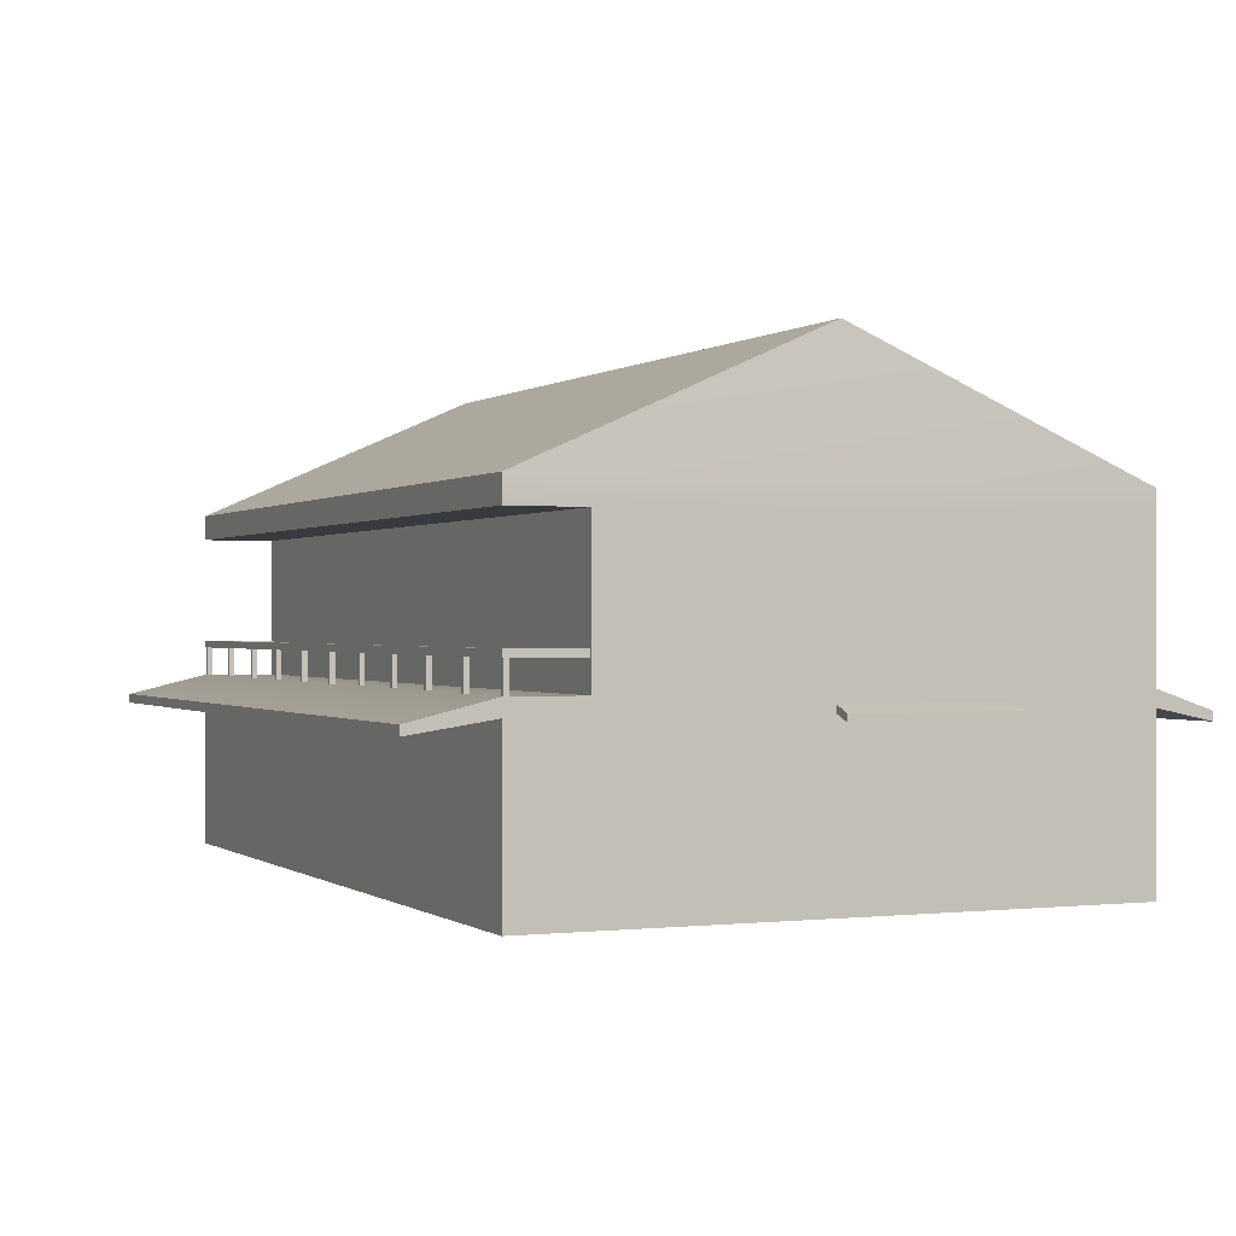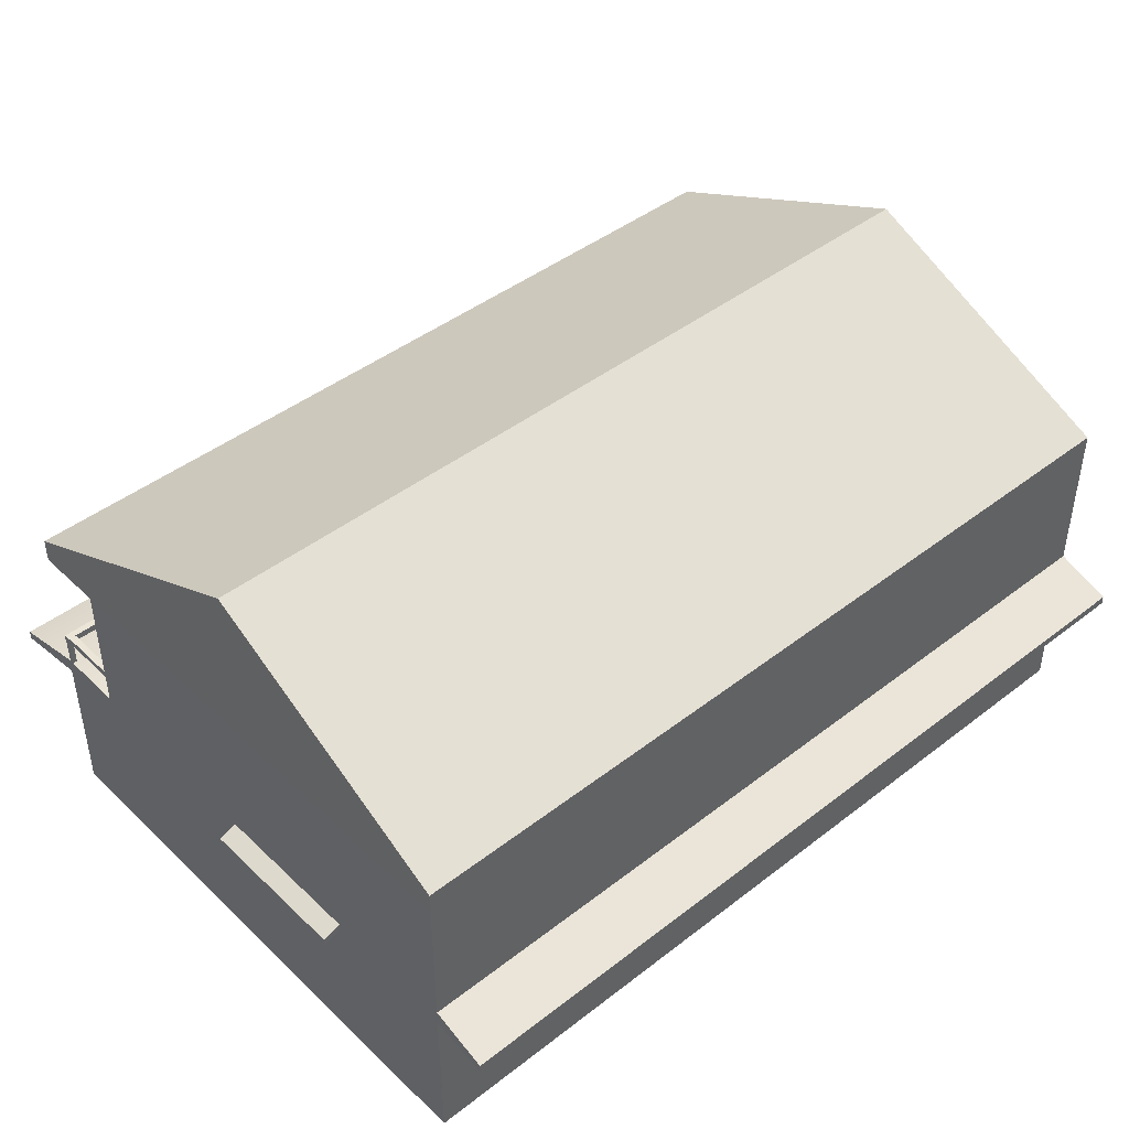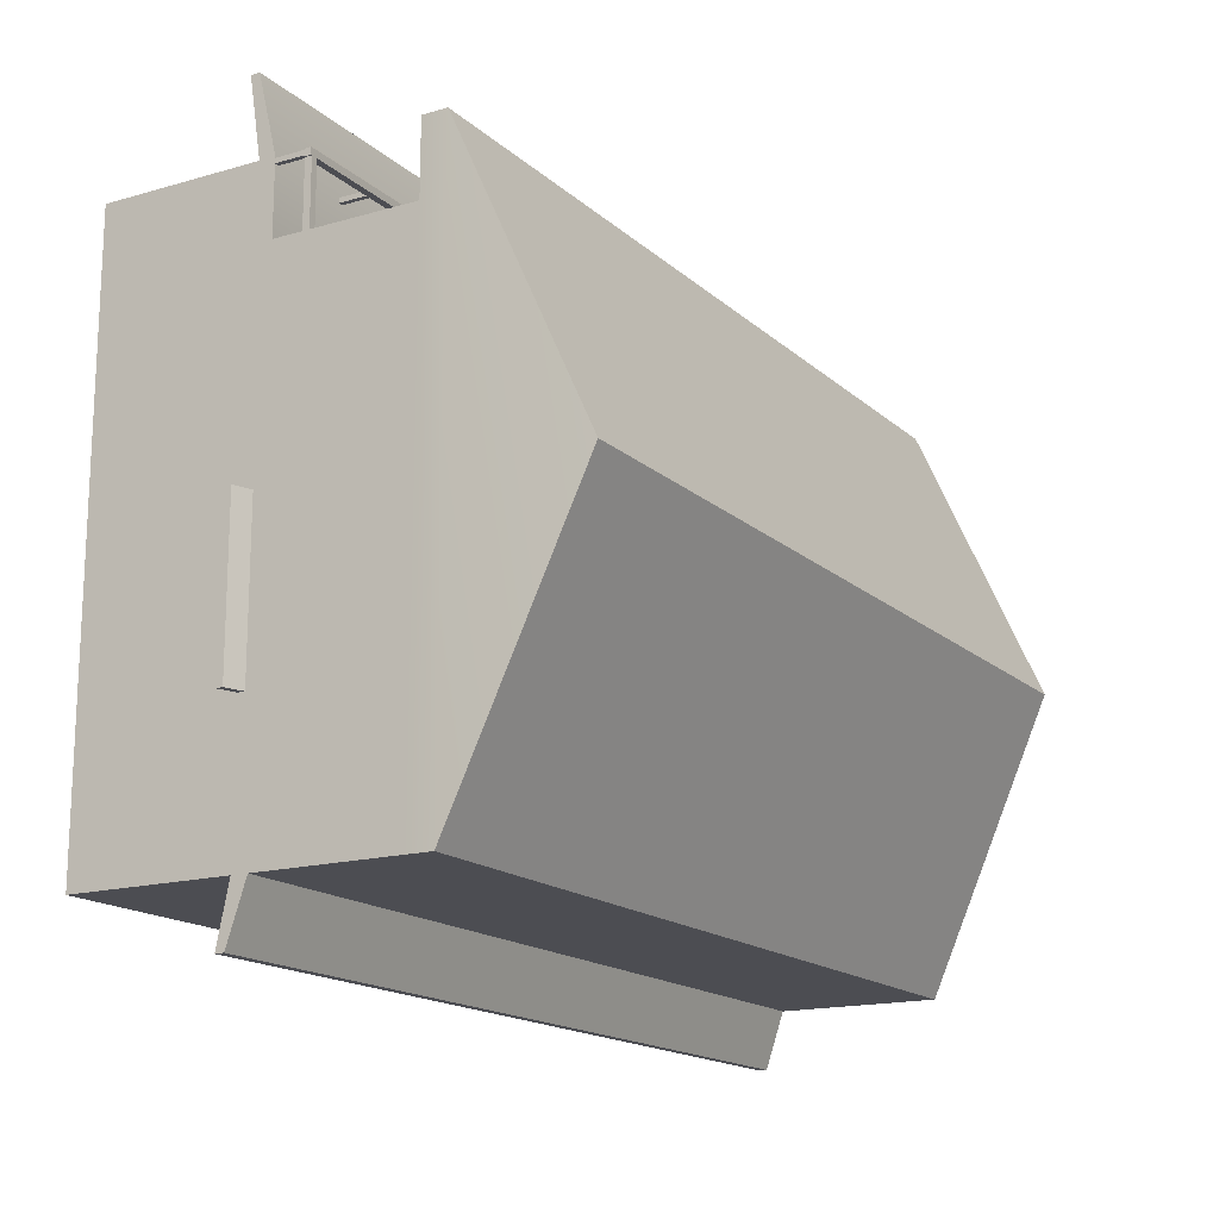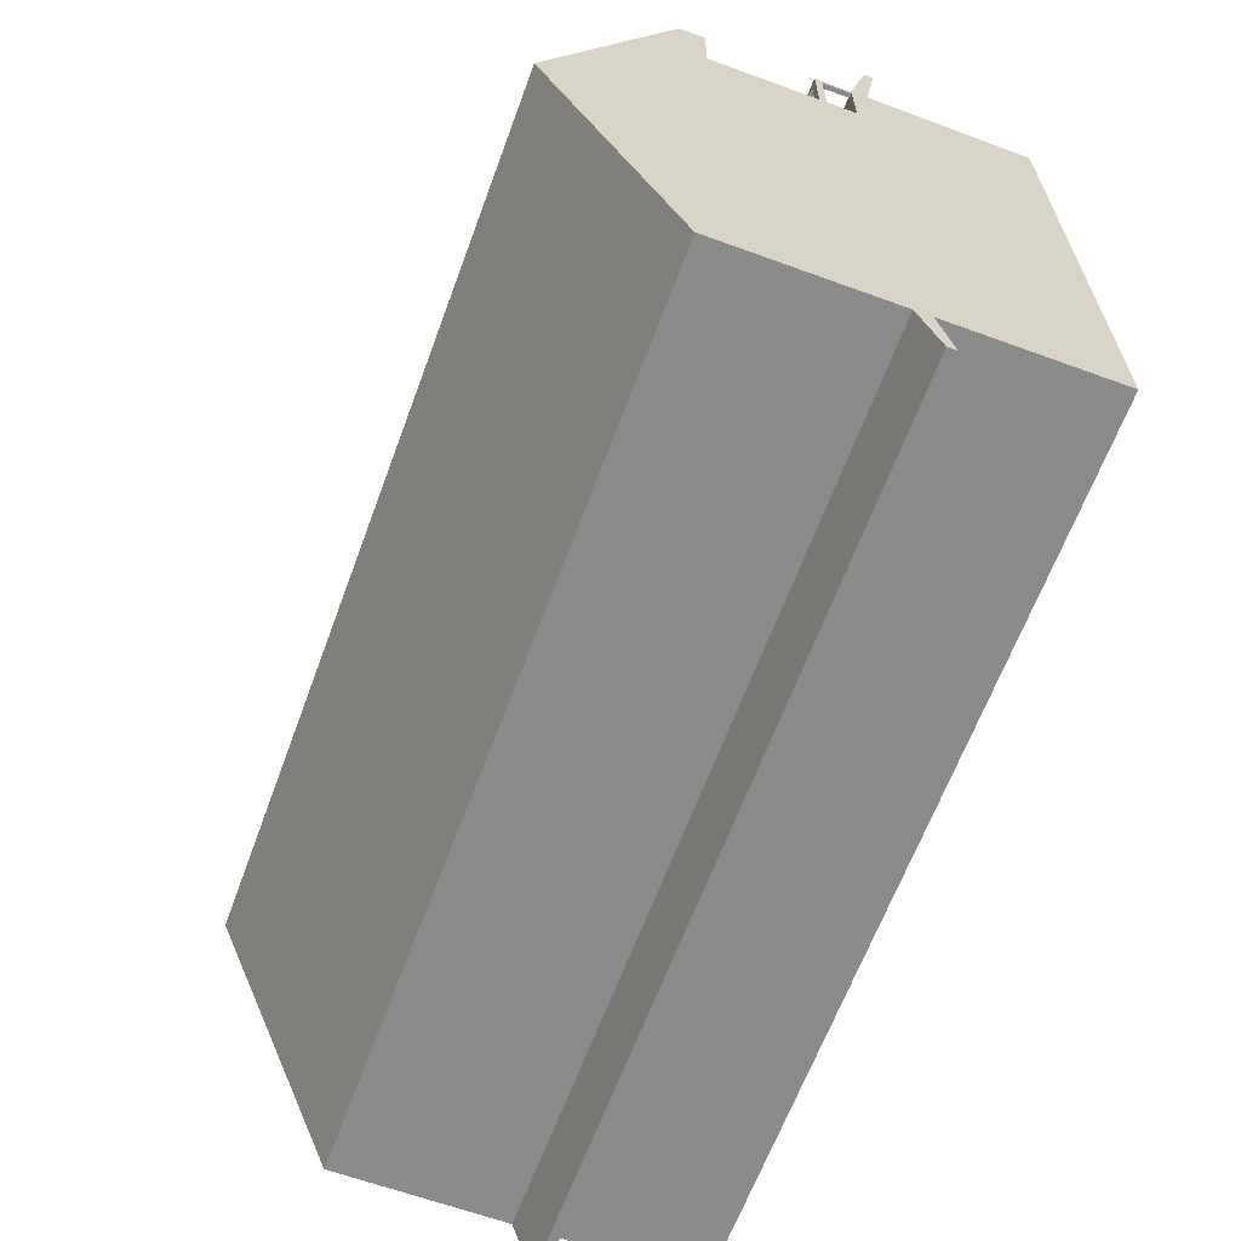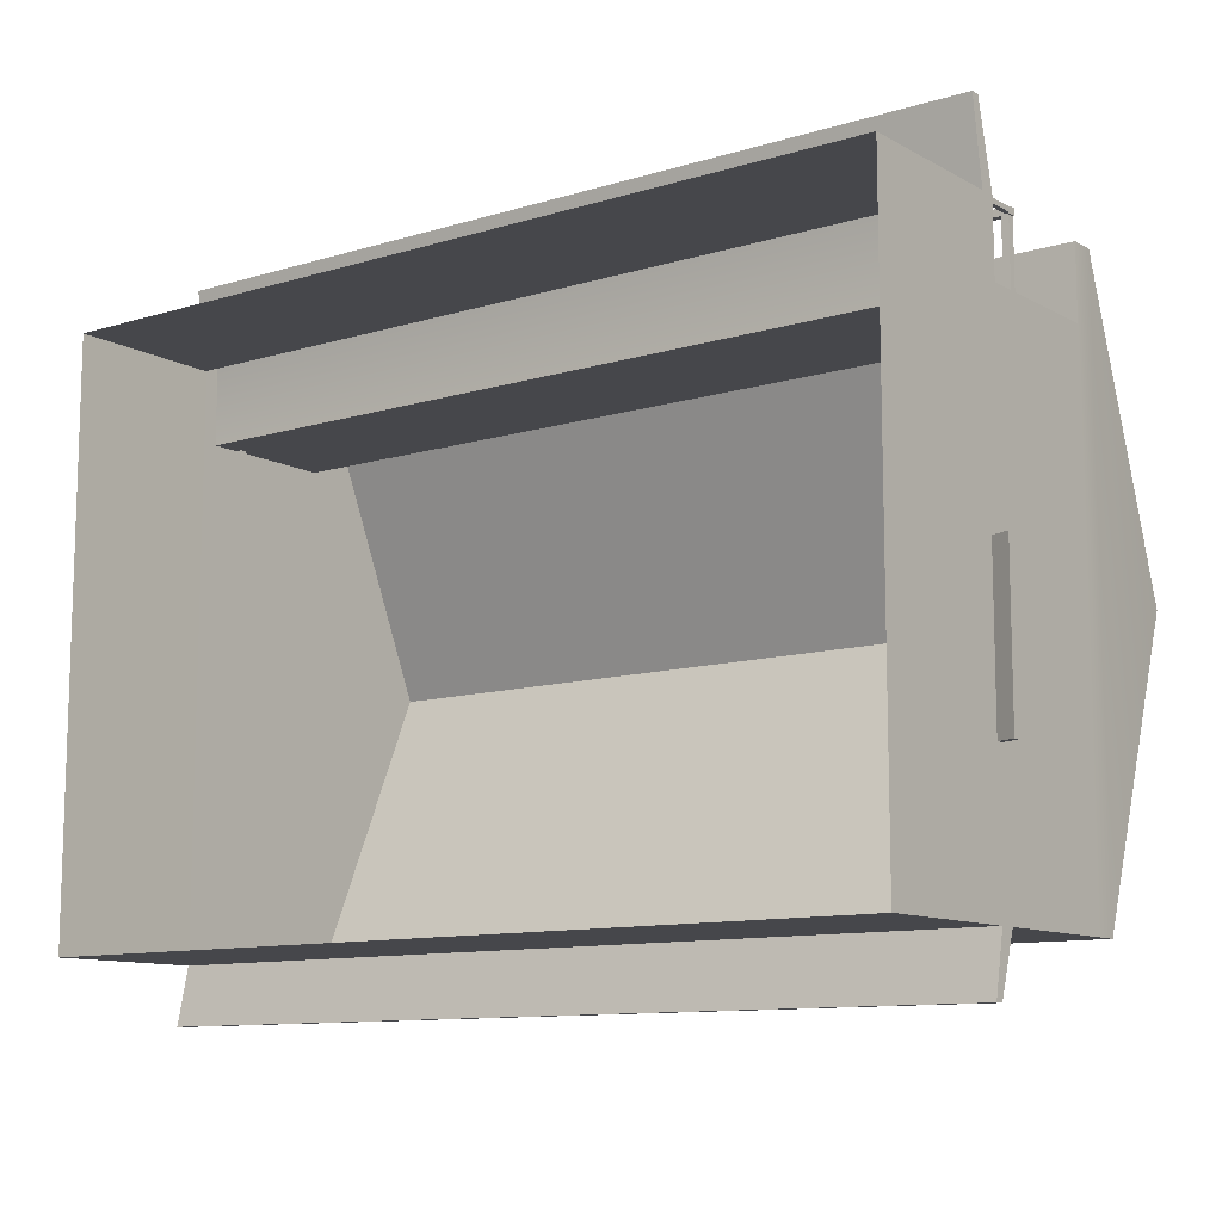
<metadata>
{"format":"obj","ext":"obj","renderer":"f3d","projection":"perspective","resolution":1024,"background":"white","views":[{"elev":-0.1,"azim":66.4,"up":"+Y"},{"elev":44.0,"azim":137.8,"up":"+Y"},{"elev":-16.3,"azim":120.6,"up":"+Z"},{"elev":-63.8,"azim":-110.2,"up":"+Z"},{"elev":-10.8,"azim":37.0,"up":"+Z"}]}
</metadata>
<code>
g House_01_LowPoly_Far09
v -0.19 0 -0.19
v -0.19 2.797 -0.19
v -15.31 2.797 -0.19
v -15.29 0 -0.19
v -0.19 2.797 -10.31
v -0.19 0 -10.31
v -15.31 0 -10.31
v -15.31 2.797 -10.31
v -15.29 0 -0.19
v -15.31 2.797 -0.19
v -15.31 2.797 -10.31
v -15.31 0 -10.31
v -15.31 3.076 -1.445
v -15.31 3.076 -10.31
v -15.31 5.538 -10.31
v -15.31 5.538 -1.445
v -15.31 5.972 -10.31
v -15.31 5.972 -0.19
v -15.31 8.208 -5.25
v -15.31 5.538 -0.19
v -15.31 3.076 -0.19
v -0.19 0 -10.31
v -0.19 2.797 -10.31
v -0.19 2.797 -0.19
v -0.19 0 -0.19
v -0.19 3.076 -10.31
v -0.19 3.076 -1.445
v -0.19 3.076 -0.19
v -0.19 5.538 -1.445
v -0.19 5.538 -10.31
v -0.19 5.972 -10.31
v -0.19 5.972 -0.19
v -0.38 8.208 -5.25
v -0.19 5.538 -0.19
v -0.19 2.797 -0.19
v -0.19 2.585 1.191
v -15.33 2.585 1.191
v -15.31 2.797 -0.19
v -15.31 2.797 -10.31
v -15.31 2.585 -11.31
v -0.19 2.585 -11.31
v -0.19 2.797 -10.31
v -0.19 2.585 1.191
v -0.19 2.74 1.191
v -15.33 2.74 1.191
v -15.33 2.585 1.191
v -15.31 2.585 -11.31
v -15.31 2.74 -11.31
v -0.19 2.74 -11.31
v -0.19 2.585 -11.31
v -0.19 2.74 1.191
v -0.19 3.076 -0.19
v -15.31 3.076 -0.19
v -15.33 2.74 1.191
v -15.31 2.74 -11.31
v -15.31 3.076 -10.31
v -0.19 3.076 -10.31
v -0.19 2.74 -11.31
v -15.31 3.076 -10.31
v -15.31 5.538 -10.31
v -0.19 5.538 -10.31
v -0.19 3.076 -10.31
v -0.19 5.972 -10.31
v -15.31 5.972 -10.31
v -0.19 5.972 -0.19
v -0.38 8.208 -5.25
v -15.31 8.208 -5.25
v -15.31 5.972 -0.19
v -15.31 5.972 -10.31
v -15.31 8.208 -5.25
v -0.38 8.208 -5.25
v -0.19 5.972 -10.31
v -0.19 2.74 1.191
v -0.19 2.585 1.191
v -0.19 2.797 -0.19
v -0.19 3.076 -0.19
v -0.19 3.076 -10.31
v -0.19 2.797 -10.31
v -0.19 2.585 -11.31
v -0.19 2.74 -11.31
v -15.31 2.74 -11.31
v -15.31 2.585 -11.31
v -15.31 2.797 -10.31
v -15.31 3.076 -10.31
v -15.31 3.076 -0.19
v -15.31 2.797 -0.19
v -15.33 2.585 1.191
v -15.33 2.74 1.191
v -0.19 5.538 -0.19
v -0.19 5.972 -0.19
v -15.31 5.972 -0.19
v -15.31 5.538 -0.19
v -0.19 5.538 -0.19
v -15.31 5.538 -0.19
v -15.31 5.538 -1.445
v -0.19 5.538 -1.445
v -15.31 3.076 -0.19
v -0.19 3.076 -0.19
v -0.19 3.076 -1.445
v -15.31 3.076 -1.445
v -0.25 2.937 -7.869
v 0.1314 2.799 -7.869
v 0.1314 2.674 -7.869
v -0.25 2.812 -7.869
v -0.25 2.938 -5.068
v 0.1314 2.8 -5.068
v 0.1314 2.799 -7.869
v -0.25 2.937 -7.869
v -0.25 2.813 -5.068
v 0.1314 2.675 -5.068
v 0.1314 2.8 -5.068
v -0.25 2.938 -5.068
v 0.1314 2.675 -5.068
v 0.1314 2.674 -7.869
v 0.1314 2.799 -7.869
v 0.1314 2.8 -5.068
v -15.31 3.076 -0.2186
v -15.23 3.076 -0.2186
v -15.23 3.576 -0.2186
v -15.31 3.576 -0.2186
v -15.23 3.076 -0.2186
v -15.23 3.076 -0.3012
v -15.23 3.576 -0.3012
v -15.23 3.576 -0.2186
v -15.23 3.076 -0.3012
v -15.31 3.076 -0.3012
v -15.31 3.576 -0.3012
v -15.23 3.576 -0.3012
v -15.31 3.076 -0.3012
v -15.31 3.076 -0.2186
v -15.31 3.576 -0.2186
v -15.31 3.576 -0.3012
v -4.784 3.076 -0.2186
v -4.701 3.076 -0.2186
v -4.701 3.576 -0.2186
v -4.784 3.576 -0.2186
v -4.701 3.076 -0.2186
v -4.701 3.076 -0.3012
v -4.701 3.576 -0.3012
v -4.701 3.576 -0.2186
v -4.701 3.076 -0.3012
v -4.784 3.076 -0.3012
v -4.784 3.576 -0.3012
v -4.701 3.576 -0.3012
v -4.784 3.076 -0.3012
v -4.784 3.076 -0.2186
v -4.784 3.576 -0.2186
v -4.784 3.576 -0.3012
v -7.791 3.076 -0.2186
v -7.709 3.076 -0.2186
v -7.709 3.576 -0.2186
v -7.791 3.576 -0.2186
v -7.709 3.076 -0.2186
v -7.709 3.076 -0.3012
v -7.709 3.576 -0.3012
v -7.709 3.576 -0.2186
v -7.709 3.076 -0.3012
v -7.791 3.076 -0.3012
v -7.791 3.576 -0.3012
v -7.709 3.576 -0.3012
v -7.791 3.076 -0.3012
v -7.791 3.076 -0.2186
v -7.791 3.576 -0.2186
v -7.791 3.576 -0.3012
v -3.28 3.076 -0.2186
v -3.198 3.076 -0.2186
v -3.198 3.576 -0.2186
v -3.28 3.576 -0.2186
v -3.198 3.076 -0.2186
v -3.198 3.076 -0.3012
v -3.198 3.576 -0.3012
v -3.198 3.576 -0.2186
v -3.198 3.076 -0.3012
v -3.28 3.076 -0.3012
v -3.28 3.576 -0.3012
v -3.198 3.576 -0.3012
v -3.28 3.076 -0.3012
v -3.28 3.076 -0.2186
v -3.28 3.576 -0.2186
v -3.28 3.576 -0.3012
v -12.3 3.076 -0.2186
v -12.22 3.076 -0.2186
v -12.22 3.576 -0.2186
v -12.3 3.576 -0.2186
v -12.22 3.076 -0.2186
v -12.22 3.076 -0.3012
v -12.22 3.576 -0.3012
v -12.22 3.576 -0.2186
v -12.22 3.076 -0.3012
v -12.3 3.076 -0.3012
v -12.3 3.576 -0.3012
v -12.22 3.576 -0.3012
v -12.3 3.076 -0.3012
v -12.3 3.076 -0.2186
v -12.3 3.576 -0.2186
v -12.3 3.576 -0.3012
v -10.8 3.076 -0.2186
v -10.72 3.076 -0.2186
v -10.72 3.576 -0.2186
v -10.8 3.576 -0.2186
v -10.72 3.076 -0.2186
v -10.72 3.076 -0.3012
v -10.72 3.576 -0.3012
v -10.72 3.576 -0.2186
v -10.72 3.076 -0.3012
v -10.8 3.076 -0.3012
v -10.8 3.576 -0.3012
v -10.72 3.576 -0.3012
v -10.8 3.076 -0.3012
v -10.8 3.076 -0.2186
v -10.8 3.576 -0.2186
v -10.8 3.576 -0.3012
v -9.295 3.076 -0.2186
v -9.213 3.076 -0.2186
v -9.213 3.576 -0.2186
v -9.295 3.576 -0.2186
v -9.213 3.076 -0.2186
v -9.213 3.076 -0.3012
v -9.213 3.576 -0.3012
v -9.213 3.576 -0.2186
v -9.213 3.076 -0.3012
v -9.295 3.076 -0.3012
v -9.295 3.576 -0.3012
v -9.213 3.576 -0.3012
v -9.295 3.076 -0.3012
v -9.295 3.076 -0.2186
v -9.295 3.576 -0.2186
v -9.295 3.576 -0.3012
v -6.288 3.076 -0.2186
v -6.205 3.076 -0.2186
v -6.205 3.576 -0.2186
v -6.288 3.576 -0.2186
v -6.205 3.076 -0.2186
v -6.205 3.076 -0.3012
v -6.205 3.576 -0.3012
v -6.205 3.576 -0.2186
v -6.205 3.076 -0.3012
v -6.288 3.076 -0.3012
v -6.288 3.576 -0.3012
v -6.205 3.576 -0.3012
v -6.288 3.076 -0.3012
v -6.288 3.076 -0.2186
v -6.288 3.576 -0.2186
v -6.288 3.576 -0.3012
v -13.81 3.076 -0.2186
v -13.72 3.076 -0.2186
v -13.72 3.576 -0.2186
v -13.81 3.576 -0.2186
v -13.72 3.076 -0.2186
v -13.72 3.076 -0.3012
v -13.72 3.576 -0.3012
v -13.72 3.576 -0.2186
v -13.72 3.076 -0.3012
v -13.81 3.076 -0.3012
v -13.81 3.576 -0.3012
v -13.72 3.576 -0.3012
v -13.81 3.076 -0.3012
v -13.81 3.076 -0.2186
v -13.81 3.576 -0.2186
v -13.81 3.576 -0.3012
v -1.776 3.076 -0.2186
v -1.694 3.076 -0.2186
v -1.694 3.576 -0.2186
v -1.776 3.576 -0.2186
v -1.694 3.076 -0.2186
v -1.694 3.076 -0.3012
v -1.694 3.576 -0.3012
v -1.694 3.576 -0.2186
v -1.694 3.076 -0.3012
v -1.776 3.076 -0.3012
v -1.776 3.576 -0.3012
v -1.694 3.576 -0.3012
v -1.776 3.076 -0.3012
v -1.776 3.076 -0.2186
v -1.776 3.576 -0.2186
v -1.776 3.576 -0.3012
v -0.2726 3.076 -0.2186
v -0.19 3.076 -0.2186
v -0.19 3.576 -0.2186
v -0.2726 3.576 -0.2186
v -0.19 3.076 -0.2186
v -0.19 3.076 -0.3012
v -0.19 3.576 -0.3012
v -0.19 3.576 -0.2186
v -0.19 3.076 -0.3012
v -0.2726 3.076 -0.3012
v -0.2726 3.576 -0.3012
v -0.19 3.576 -0.3012
v -0.2726 3.076 -0.3012
v -0.2726 3.076 -0.2186
v -0.2726 3.576 -0.2186
v -0.2726 3.576 -0.3012
v -0.3326 3.696 -1.5
v -0.3326 3.576 -1.5
v -0.3326 3.576 -0.3199
v -0.3326 3.696 -0.3199
v -0.3326 3.576 -1.5
v -0.2126 3.576 -1.5
v -0.2126 3.576 -0.3199
v -0.3326 3.576 -0.3199
v -0.2126 3.576 -1.5
v -0.2126 3.696 -1.5
v -0.2126 3.696 -0.3199
v -0.2126 3.576 -0.3199
v -0.2126 3.696 -1.5
v -0.3326 3.696 -1.5
v -0.3326 3.696 -0.3199
v -0.2126 3.696 -0.3199
v -15.31 3.696 -1.5
v -15.31 3.576 -1.5
v -15.31 3.576 -0.3199
v -15.31 3.696 -0.3199
v -15.31 3.576 -1.5
v -15.19 3.576 -1.5
v -15.19 3.576 -0.3199
v -15.31 3.576 -0.3199
v -15.19 3.576 -1.5
v -15.19 3.696 -1.5
v -15.19 3.696 -0.3199
v -15.19 3.576 -0.3199
v -15.19 3.696 -1.5
v -15.31 3.696 -1.5
v -15.31 3.696 -0.3199
v -15.19 3.696 -0.3199
v -7.75 3.696 -0.1999
v -7.75 3.576 -0.1999
v -0.19 3.576 -0.1999
v -0.19 3.696 -0.1999
v -15.31 3.576 -0.1999
v -15.31 3.696 -0.1999
v -7.75 3.576 -0.1999
v -7.75 3.576 -0.3199
v -0.19 3.576 -0.3199
v -0.19 3.576 -0.1999
v -15.31 3.576 -0.3199
v -15.31 3.576 -0.1999
v -7.75 3.576 -0.3199
v -7.75 3.696 -0.3199
v -0.19 3.696 -0.3199
v -0.19 3.576 -0.3199
v -15.31 3.696 -0.3199
v -15.31 3.576 -0.3199
v -7.75 3.696 -0.3199
v -7.75 3.696 -0.1999
v -0.19 3.696 -0.1999
v -0.19 3.696 -0.3199
v -15.31 3.696 -0.1999
v -15.31 3.696 -0.3199
v -0.19 3.576 -0.1999
v -0.19 3.576 -0.3199
v -0.19 3.696 -0.3199
v -0.19 3.696 -0.1999
v -15.31 3.576 -0.1999
v -15.31 3.696 -0.1999
v -15.31 3.696 -0.3199
v -15.31 3.576 -0.3199
v 0.1314 2.674 -7.869
v 0.1314 2.675 -5.068
v -0.25 2.813 -5.068
v -0.25 2.812 -7.869
v -0.19 3.076 -1.445
v -0.19 5.538 -1.445
v -15.31 5.538 -1.445
v -15.31 3.076 -1.445
f 1 2 3
f 1 3 4
f 5 6 7
f 5 7 8
f 9 10 11
f 9 11 12
f 11 10 13
f 11 13 14
f 13 15 14
f 13 16 15
f 16 17 15
f 16 18 17
f 18 19 17
f 16 20 18
f 10 21 13
f 22 23 24
f 22 24 25
f 24 23 26
f 24 26 27
f 24 27 28
f 26 29 27
f 26 30 29
f 29 30 31
f 29 31 32
f 31 33 32
f 29 32 34
f 35 36 37
f 35 37 38
f 39 40 41
f 39 41 42
f 43 44 45
f 43 45 46
f 47 48 49
f 47 49 50
f 51 52 53
f 51 53 54
f 55 56 57
f 55 57 58
f 59 60 61
f 59 61 62
f 60 63 61
f 60 64 63
f 65 66 67
f 65 67 68
f 69 70 71
f 69 71 72
f 73 74 75
f 73 75 76
f 77 78 79
f 77 79 80
f 81 82 83
f 81 83 84
f 85 86 87
f 85 87 88
f 89 90 91
f 89 91 92
f 93 94 95
f 93 95 96
f 97 98 99
f 97 99 100
f 101 102 103
f 101 103 104
f 105 106 107
f 105 107 108
f 109 110 111
f 109 111 112
f 113 114 115
f 113 115 116
f 117 118 119
f 117 119 120
f 121 122 123
f 121 123 124
f 125 126 127
f 125 127 128
f 129 130 131
f 129 131 132
f 133 134 135
f 133 135 136
f 137 138 139
f 137 139 140
f 141 142 143
f 141 143 144
f 145 146 147
f 145 147 148
f 149 150 151
f 149 151 152
f 153 154 155
f 153 155 156
f 157 158 159
f 157 159 160
f 161 162 163
f 161 163 164
f 165 166 167
f 165 167 168
f 169 170 171
f 169 171 172
f 173 174 175
f 173 175 176
f 177 178 179
f 177 179 180
f 181 182 183
f 181 183 184
f 185 186 187
f 185 187 188
f 189 190 191
f 189 191 192
f 193 194 195
f 193 195 196
f 197 198 199
f 197 199 200
f 201 202 203
f 201 203 204
f 205 206 207
f 205 207 208
f 209 210 211
f 209 211 212
f 213 214 215
f 213 215 216
f 217 218 219
f 217 219 220
f 221 222 223
f 221 223 224
f 225 226 227
f 225 227 228
f 229 230 231
f 229 231 232
f 233 234 235
f 233 235 236
f 237 238 239
f 237 239 240
f 241 242 243
f 241 243 244
f 245 246 247
f 245 247 248
f 249 250 251
f 249 251 252
f 253 254 255
f 253 255 256
f 257 258 259
f 257 259 260
f 261 262 263
f 261 263 264
f 265 266 267
f 265 267 268
f 269 270 271
f 269 271 272
f 273 274 275
f 273 275 276
f 277 278 279
f 277 279 280
f 281 282 283
f 281 283 284
f 285 286 287
f 285 287 288
f 289 290 291
f 289 291 292
f 293 294 295
f 293 295 296
f 297 298 299
f 297 299 300
f 301 302 303
f 301 303 304
f 305 306 307
f 305 307 308
f 309 310 311
f 309 311 312
f 313 314 315
f 313 315 316
f 317 318 319
f 317 319 320
f 321 322 323
f 321 323 324
f 325 326 327
f 325 327 328
f 325 329 326
f 325 330 329
f 331 332 333
f 331 333 334
f 331 335 332
f 331 336 335
f 337 338 339
f 337 339 340
f 337 341 338
f 337 342 341
f 343 344 345
f 343 345 346
f 343 347 344
f 343 348 347
f 349 350 351
f 349 351 352
f 353 354 355
f 353 355 356
f 357 358 359
f 357 359 360
f 361 362 363
f 361 363 364

</code>
